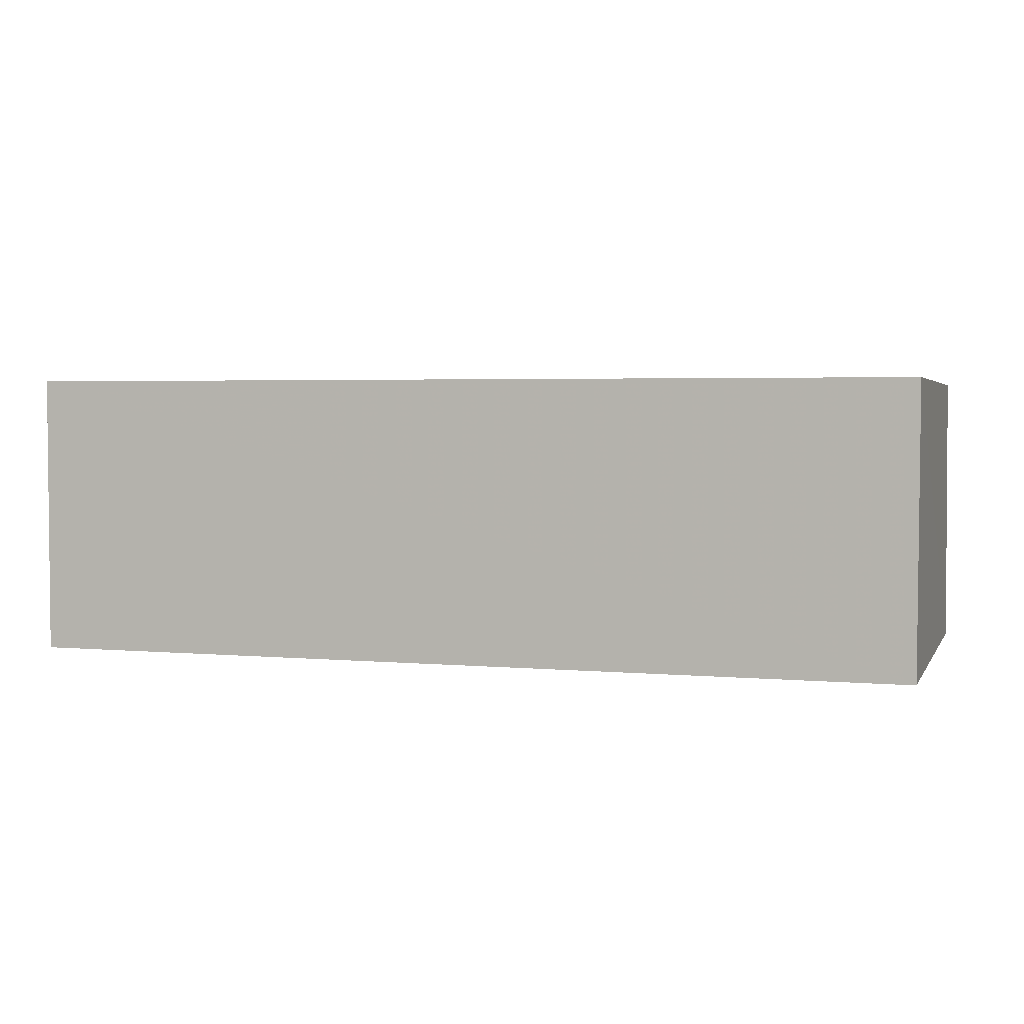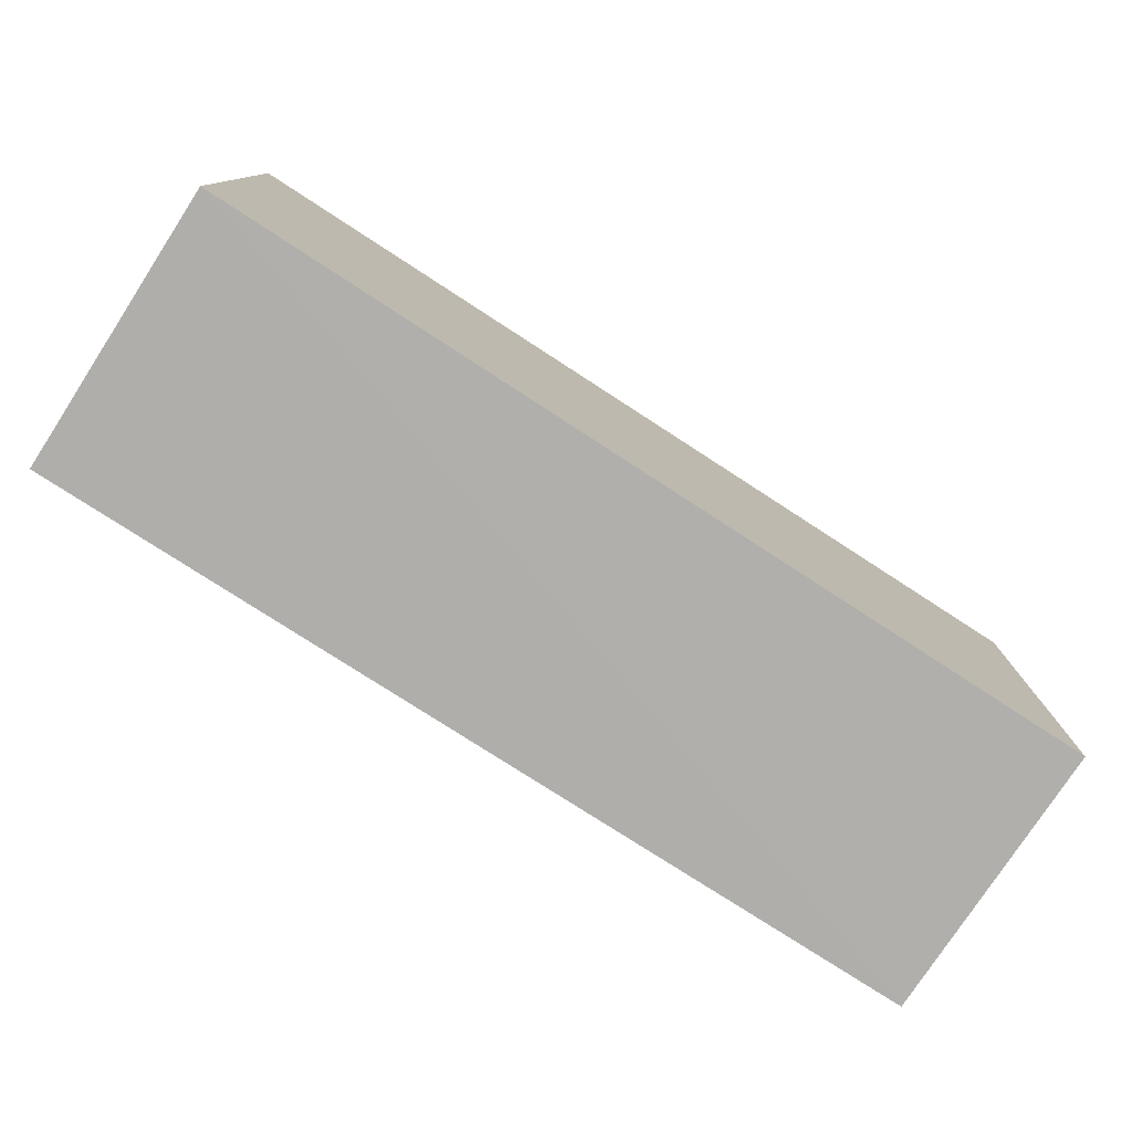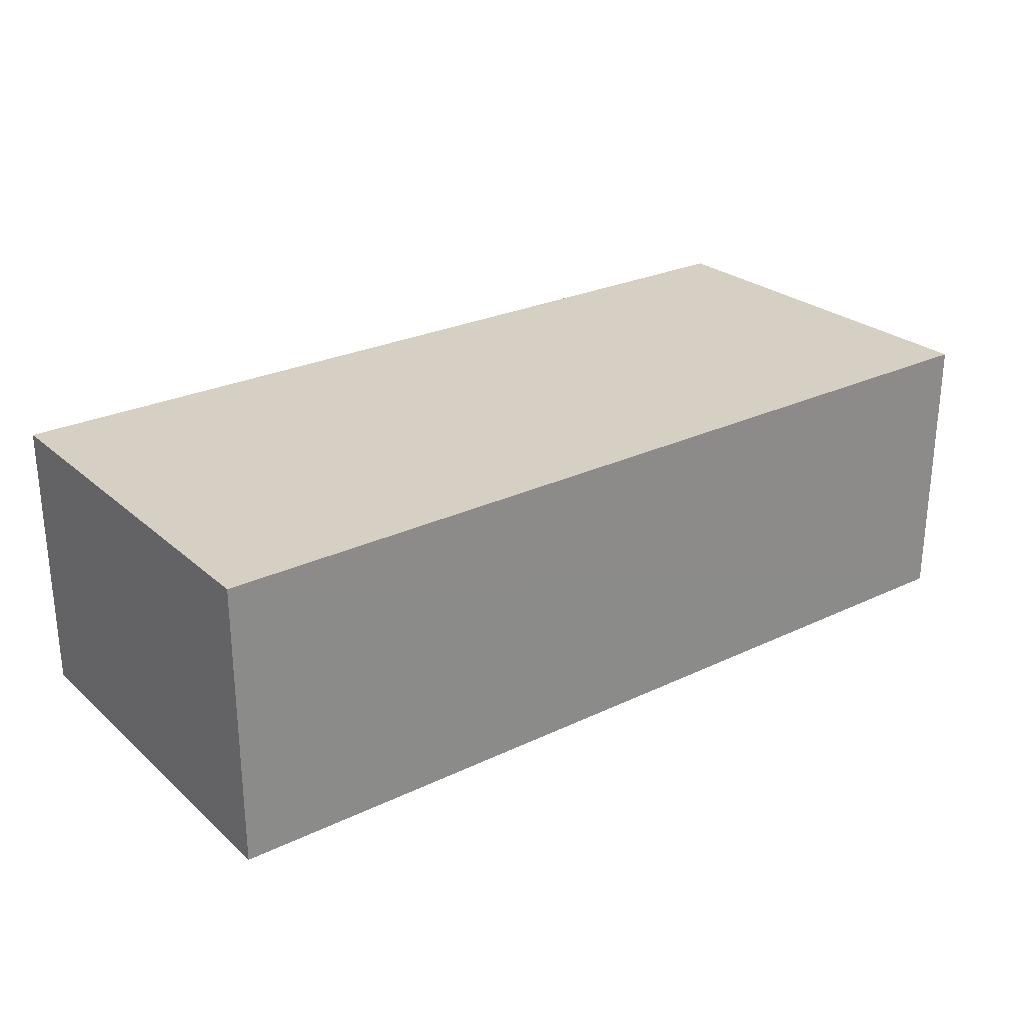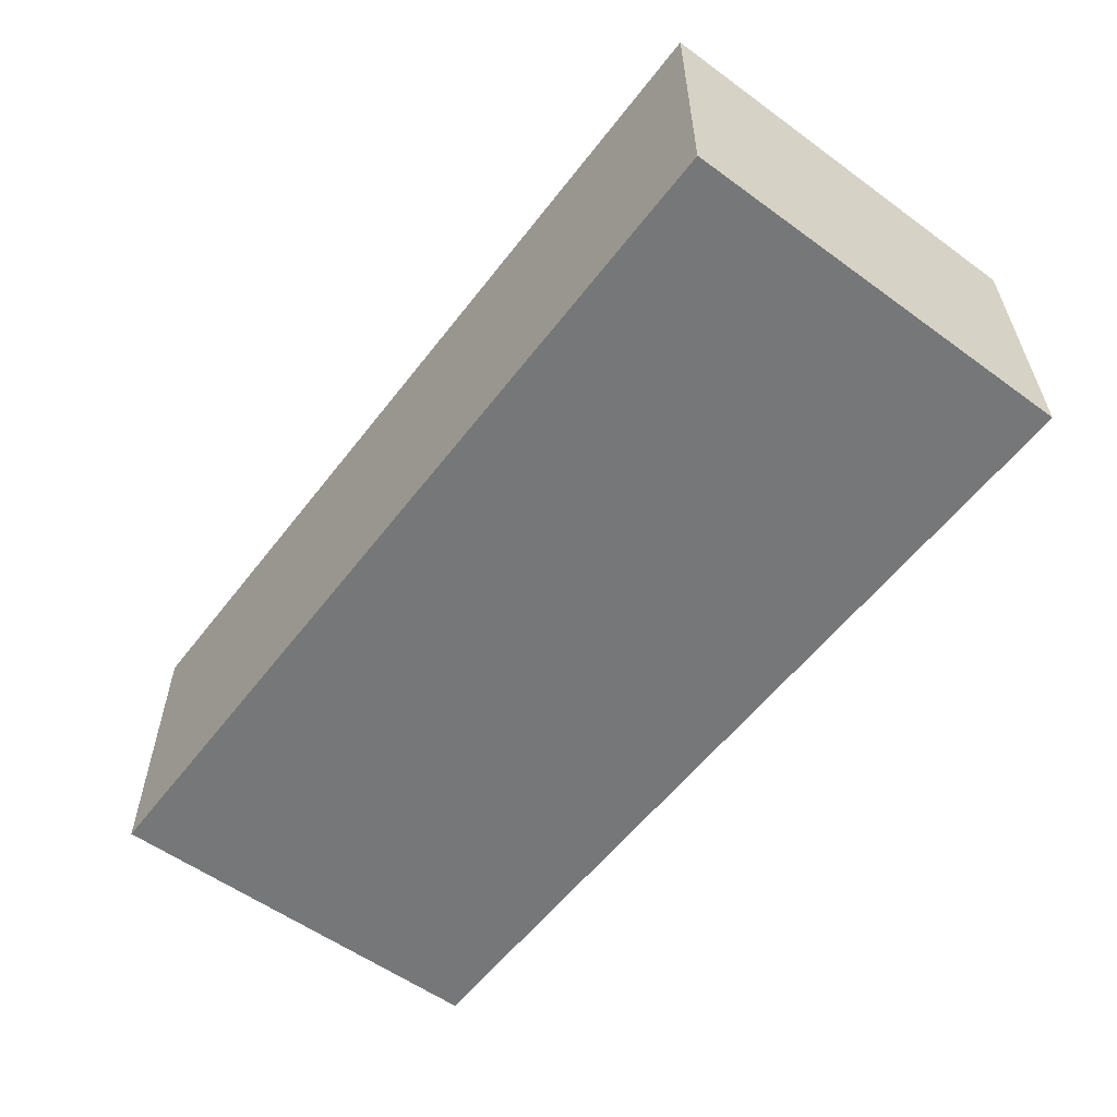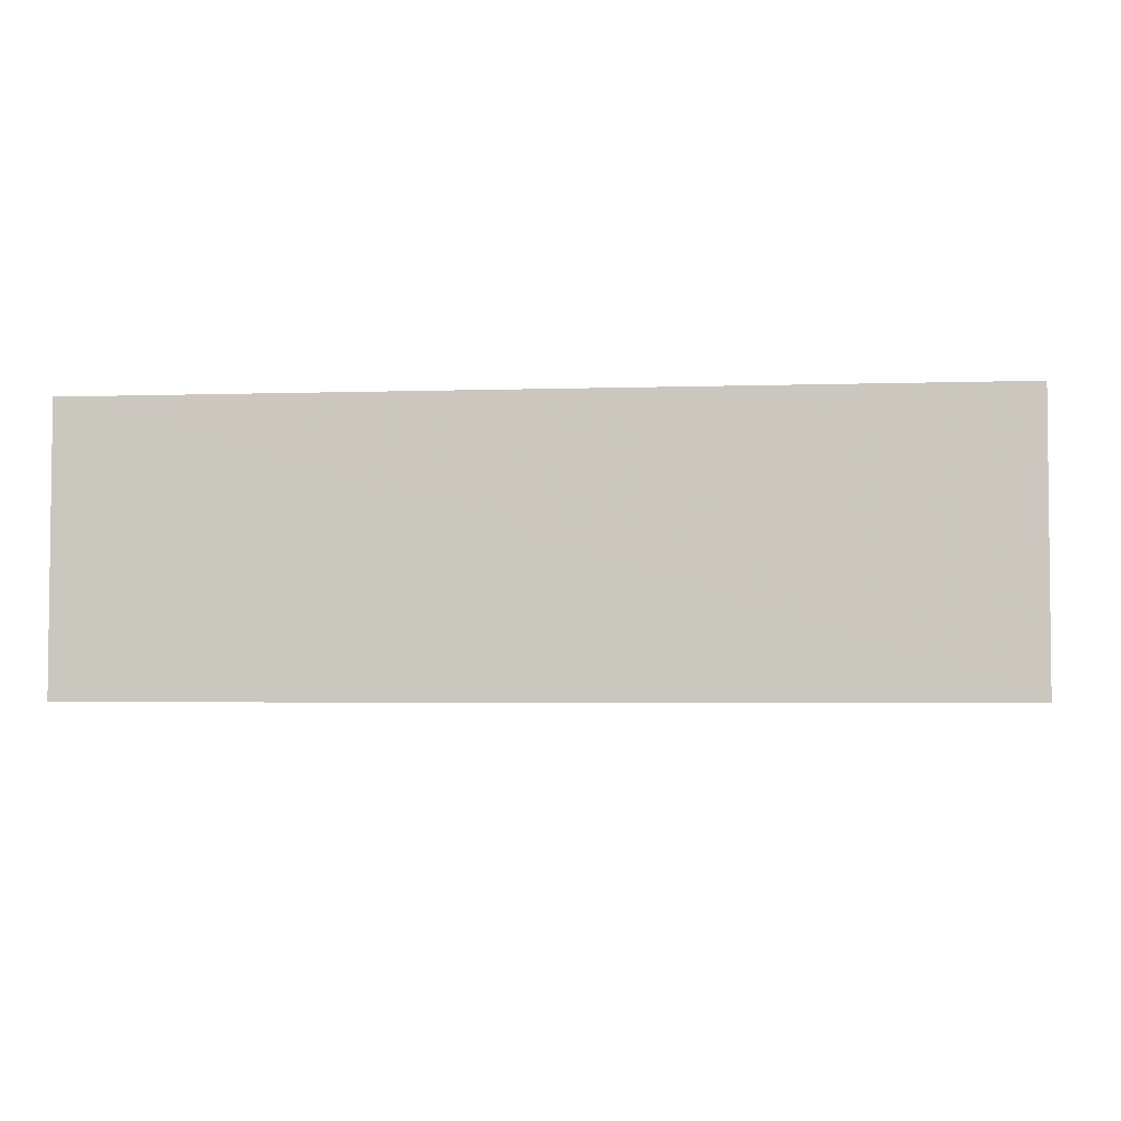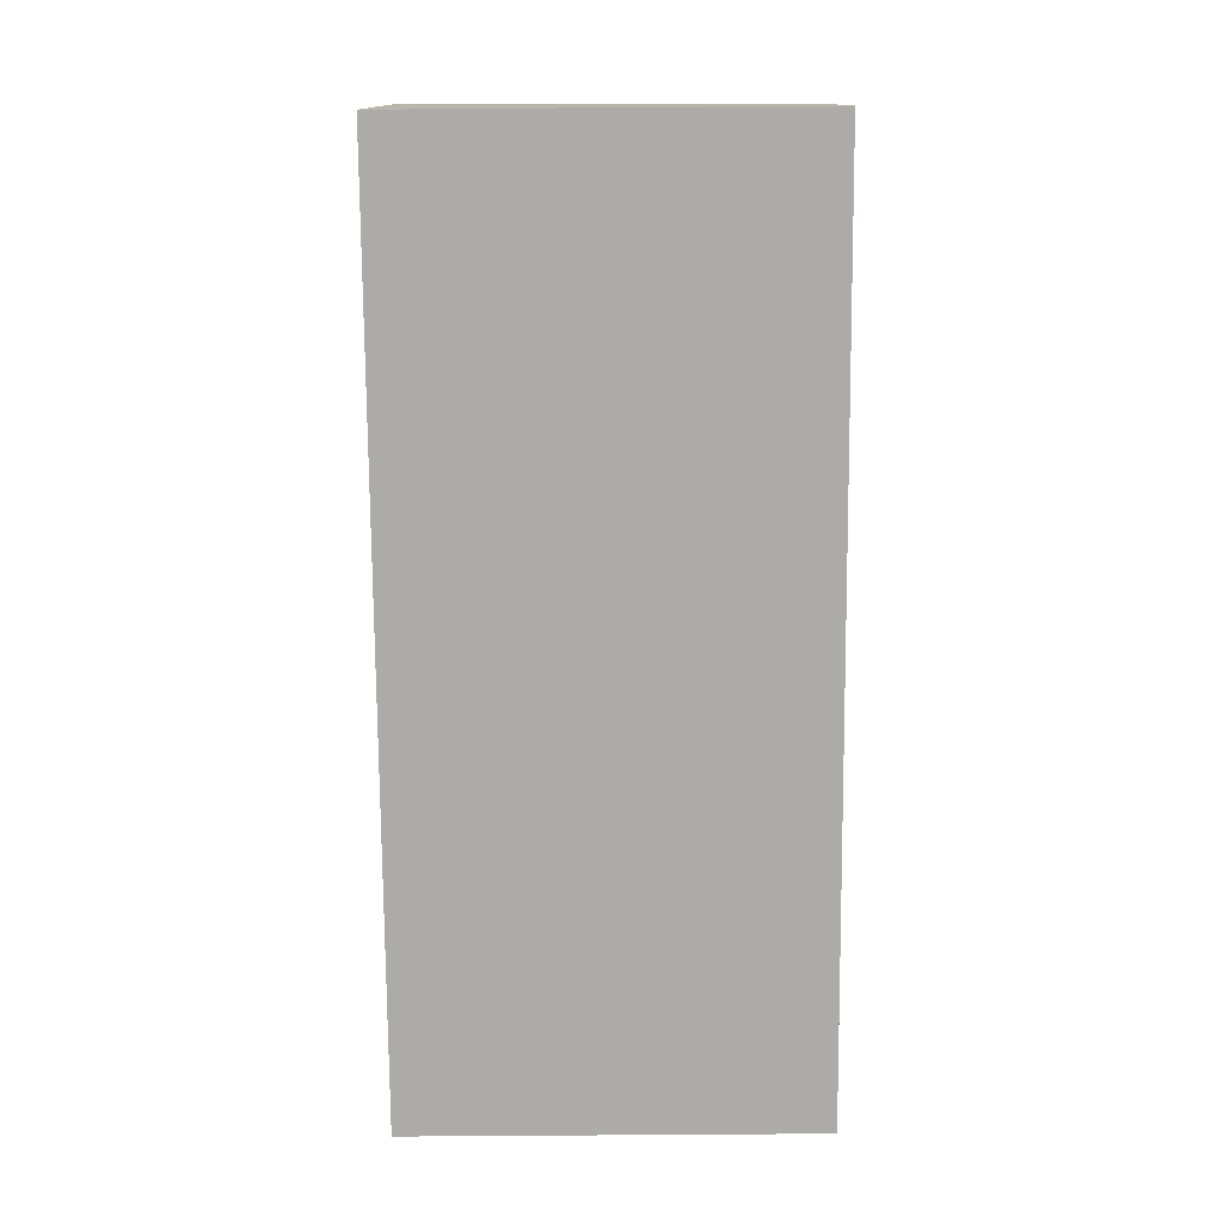
<metadata>
{"format":"obj","ext":"obj","renderer":"f3d","projection":"perspective","resolution":1024,"background":"white","views":[{"elev":3.2,"azim":17.1,"up":"+Y"},{"elev":-77.8,"azim":-33.0,"up":"+Z"},{"elev":26.4,"azim":-36.8,"up":"+Y"},{"elev":-57.0,"azim":-127.1,"up":"+Y"},{"elev":-4.0,"azim":6.1,"up":"+Y"},{"elev":-76.2,"azim":90.4,"up":"+Y"}]}
</metadata>
<code>
v 0.3862 0.1748 0.05435
v 0.3862 0.175 -0.05308
v 0.3864 0.2506 0.05412
v 0.1439 0.2507 0.05441
v 0.144 0.1749 -0.05345
v 0.1439 0.1749 0.05438
v 0.144 0.2506 -0.05324
v 0.3858 0.25 -0.05383
f 1 2 3
f 1 3 4
f 5 2 1
f 6 5 1
f 6 1 4
f 7 4 3
f 7 6 4
f 7 5 6
f 8 7 3
f 8 3 2
f 8 2 5
f 8 5 7

</code>
